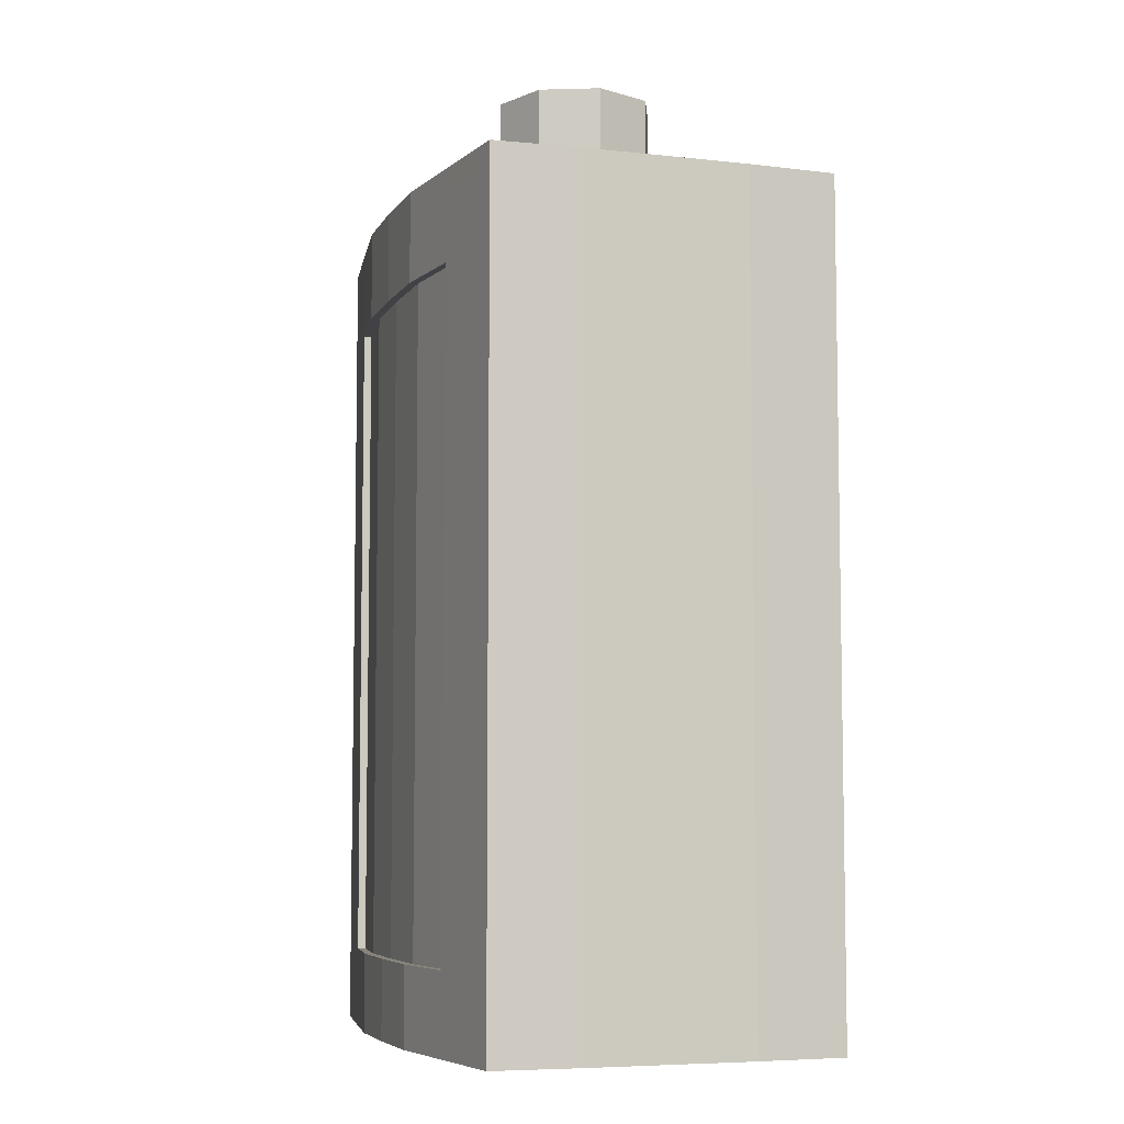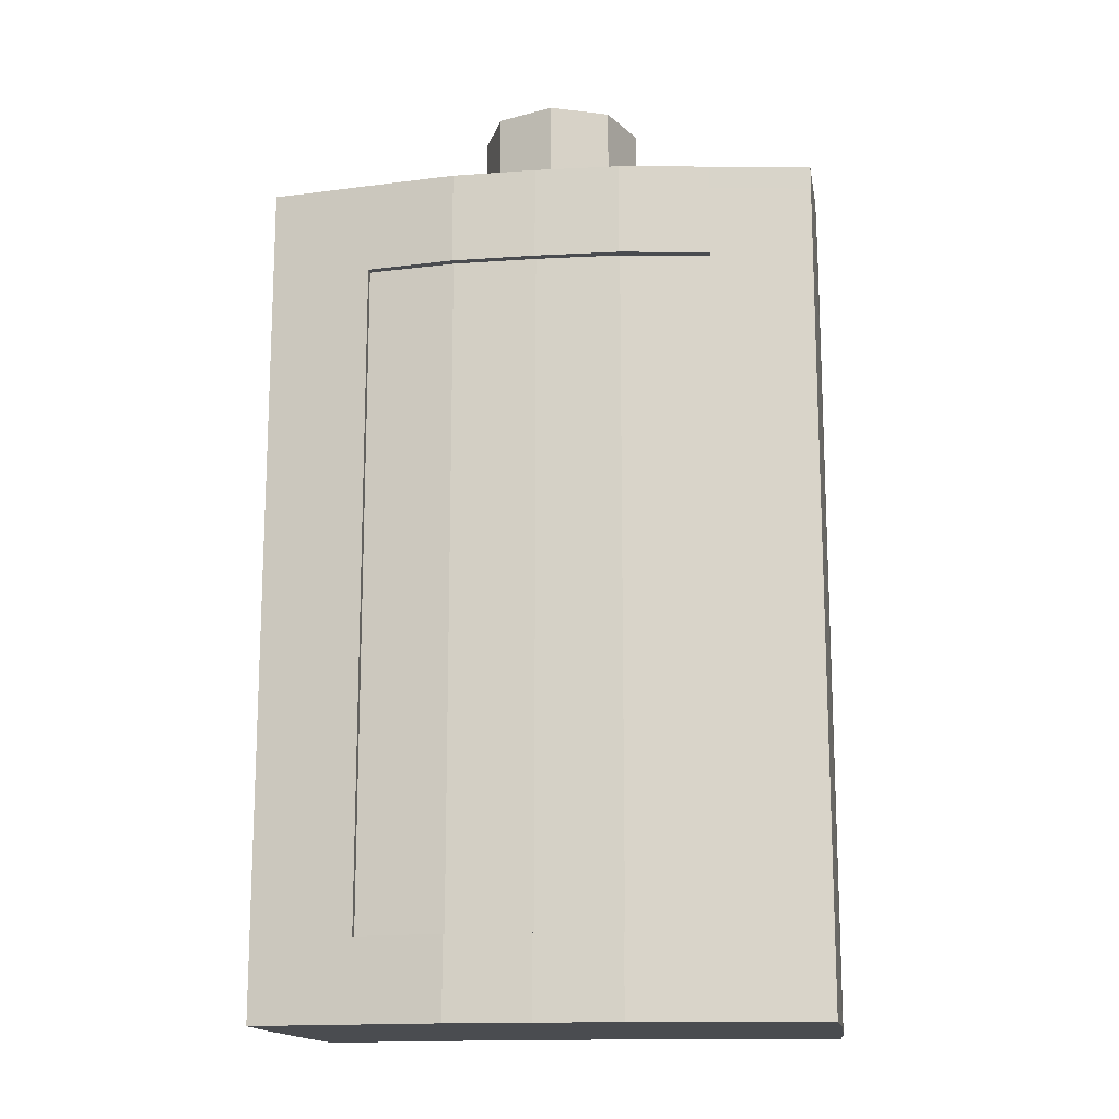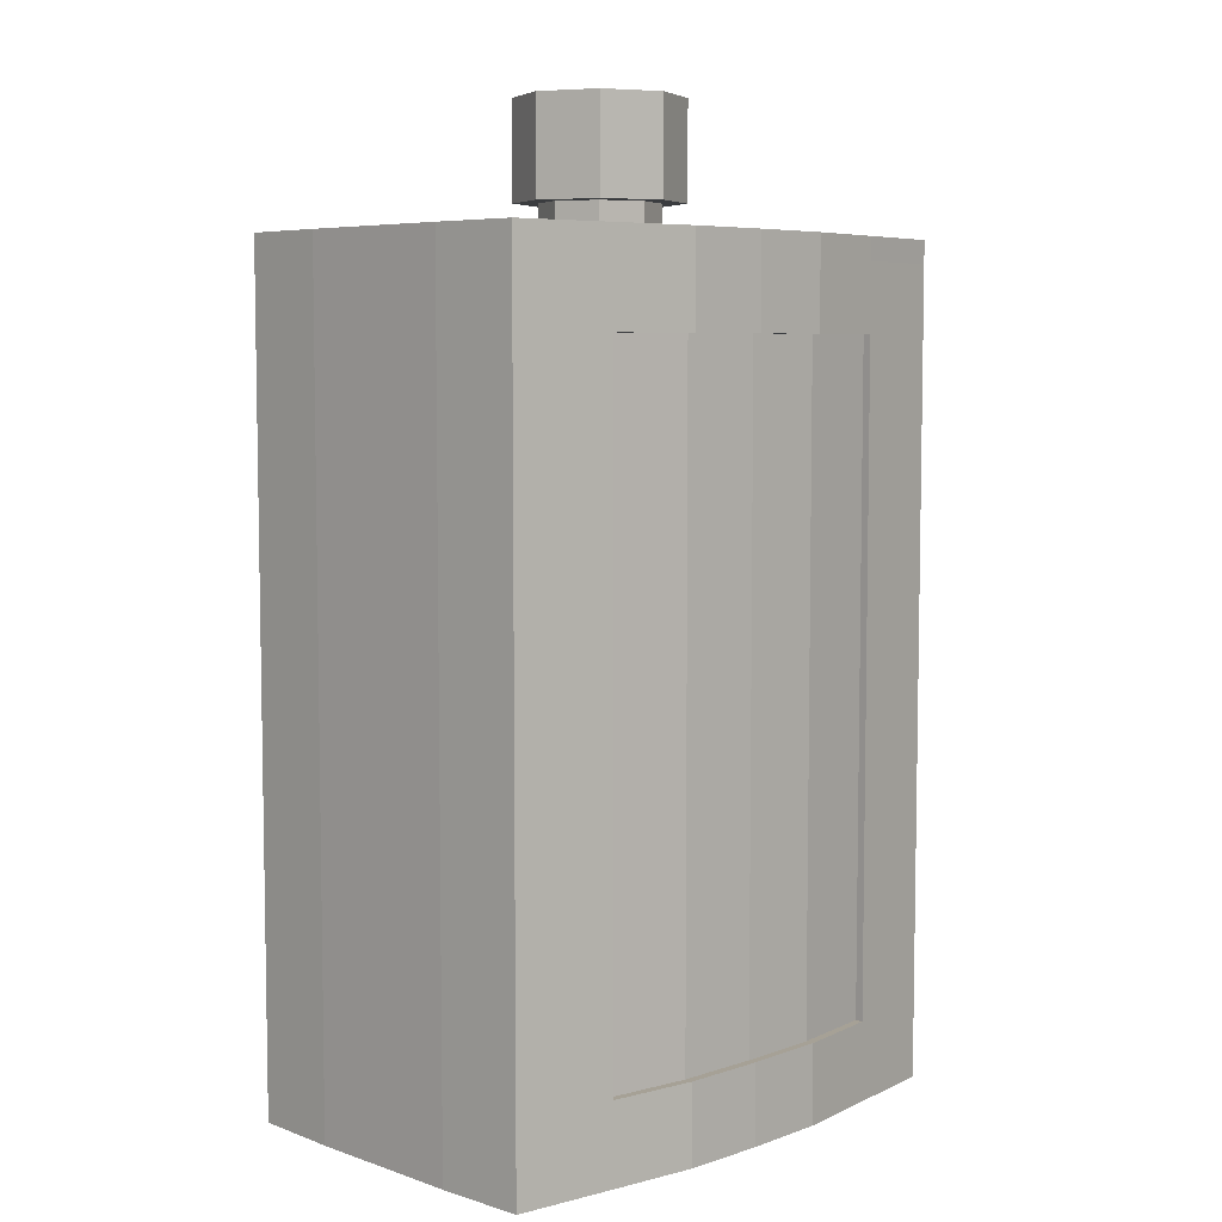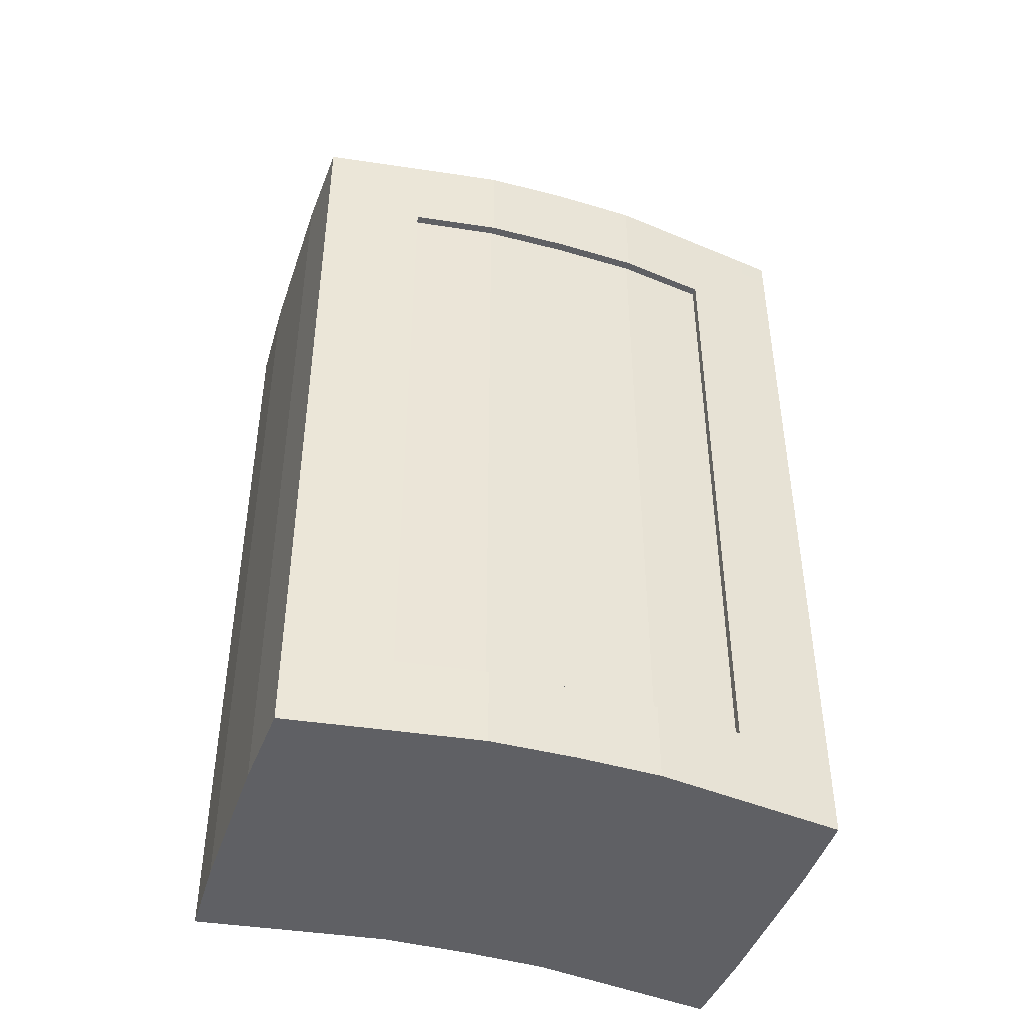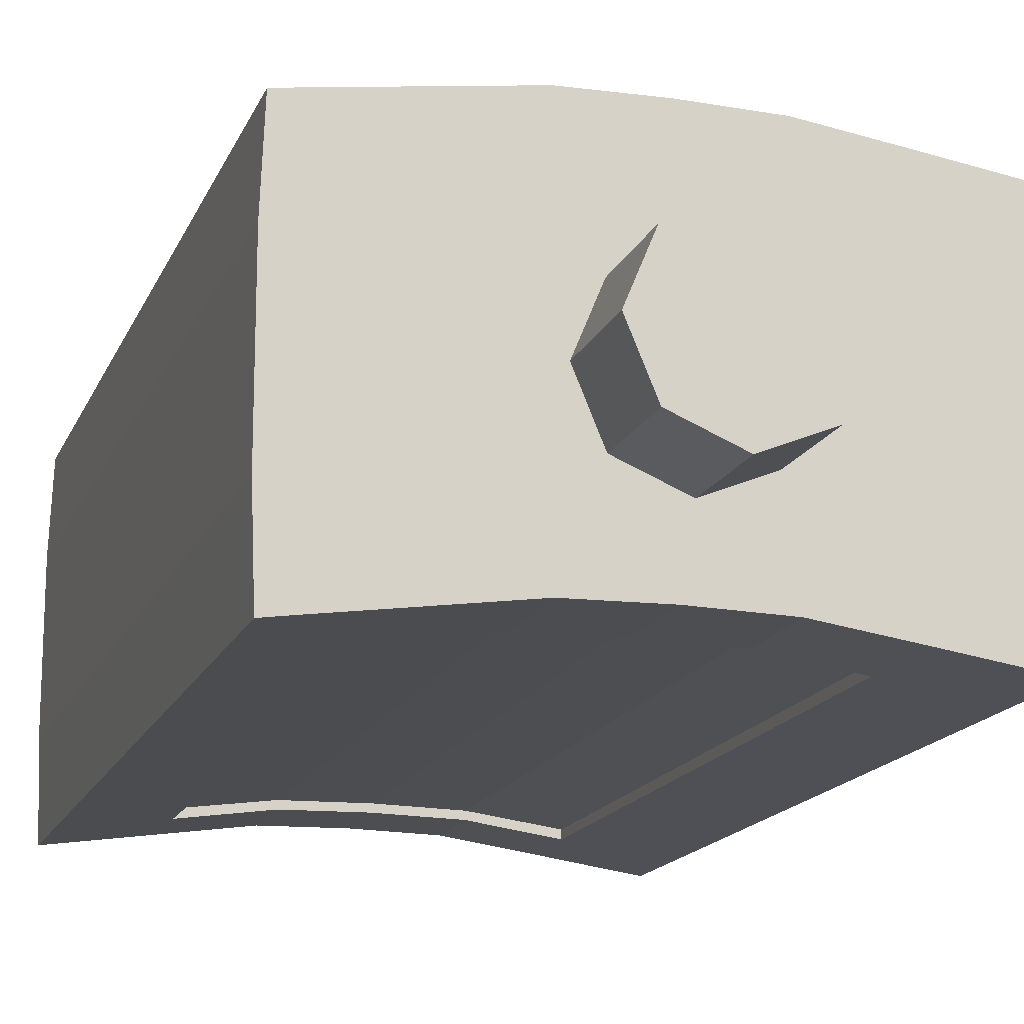
<metadata>
{"format":"obj","ext":"obj","renderer":"f3d","projection":"perspective","resolution":1024,"background":"white","views":[{"elev":-6.5,"azim":72.0,"up":"+Y"},{"elev":-15.0,"azim":7.5,"up":"+Y"},{"elev":6.2,"azim":-45.2,"up":"+Y"},{"elev":-44.1,"azim":-18.2,"up":"+Y"},{"elev":-16.1,"azim":162.6,"up":"+Z"}]}
</metadata>
<code>
o Circle
v 0.1666 0.6849 0.662
v 0.185 0.6849 0.6544
v 0.1926 0.6849 0.636
v 0.185 0.6849 0.6176
v 0.1666 0.6849 0.61
v 0.1482 0.6849 0.6176
v 0.1406 0.6849 0.636
v 0.1482 0.6849 0.6544
v 0.1666 0.6849 0.636
v 0.1666 0.654 0.662
v 0.185 0.654 0.6544
v 0.1926 0.654 0.636
v 0.185 0.654 0.6176
v 0.1666 0.654 0.61
v 0.1482 0.654 0.6176
v 0.1406 0.654 0.636
v 0.1482 0.654 0.6544
v 0.1482 0.6818 0.6544
v 0.1406 0.6818 0.636
v 0.1482 0.6818 0.6176
v 0.1666 0.6818 0.61
v 0.185 0.6818 0.6176
v 0.1926 0.6818 0.636
v 0.185 0.6818 0.6544
v 0.1666 0.6818 0.662
v 0.1666 0.654 0.6542
v 0.1798 0.654 0.6488
v 0.1852 0.654 0.636
v 0.1798 0.654 0.6231
v 0.1666 0.654 0.6178
v 0.1534 0.654 0.6231
v 0.1479 0.654 0.636
v 0.1534 0.654 0.6488
v 0.1406 0.6573 0.636
v 0.1666 0.6573 0.61
v 0.1926 0.6573 0.636
v 0.1666 0.6573 0.662
v 0.1482 0.6573 0.6544
v 0.1482 0.6573 0.6176
v 0.185 0.6573 0.6176
v 0.185 0.6573 0.6544
v 0.1666 0.6444 0.6542
v 0.1798 0.6444 0.6488
v 0.1852 0.6444 0.636
v 0.1798 0.6444 0.6231
v 0.1666 0.6444 0.6178
v 0.1534 0.6444 0.6231
v 0.1479 0.6444 0.636
v 0.1534 0.6444 0.6488
v 0.1534 0.6521 0.6488
v 0.1479 0.6521 0.636
v 0.1534 0.6521 0.6231
v 0.1666 0.6521 0.6178
v 0.1798 0.6521 0.6231
v 0.1852 0.6521 0.636
v 0.1798 0.6521 0.6488
v 0.1666 0.6521 0.6542
v 0.1666 0.6444 0.662
v 0.1933 0.6444 0.662
v 0.1933 0.6444 0.636
v 0.1933 0.6444 0.61
v 0.1666 0.6444 0.61
v 0.1399 0.6444 0.61
v 0.1399 0.6444 0.636
v 0.1399 0.6444 0.662
v 0.1479 0.6498 0.636
v 0.1666 0.6498 0.6178
v 0.1852 0.6498 0.636
v 0.1666 0.6498 0.6542
v 0.1534 0.6498 0.6488
v 0.1534 0.6498 0.6231
v 0.1798 0.6498 0.6231
v 0.1798 0.6498 0.6488
v 0.1666 0.6444 0.6997
v 0.1929 0.6444 0.6991
v 0.1929 0.6444 0.5901
v 0.1666 0.6444 0.5907
v 0.1402 0.6444 0.5901
v 0.1402 0.6444 0.6991
v 0.2539 0.6444 0.662
v 0.2539 0.6444 0.636
v 0.2539 0.6444 0.61
v 0.07927 0.6444 0.61
v 0.07927 0.6444 0.636
v 0.07927 0.6444 0.662
v 0.2527 0.6444 0.6905
v 0.2527 0.6444 0.5815
v 0.0804 0.6444 0.5815
v 0.0804 0.6444 0.6905
v 0.1666 0.3808 0.6997
v 0.1929 0.3808 0.6991
v 0.1929 0.3808 0.5901
v 0.1666 0.3808 0.5907
v 0.1402 0.3808 0.5901
v 0.1402 0.3808 0.6991
v 0.2539 0.3808 0.662
v 0.2539 0.3808 0.636
v 0.2539 0.3808 0.61
v 0.07927 0.3808 0.61
v 0.07927 0.3808 0.636
v 0.07927 0.3808 0.662
v 0.2527 0.3808 0.6905
v 0.2527 0.3808 0.5815
v 0.0804 0.3808 0.5815
v 0.0804 0.3808 0.6905
v 0.1402 0.3808 0.662
v 0.1666 0.3808 0.662
v 0.1929 0.3808 0.662
v 0.1402 0.3808 0.636
v 0.1666 0.3808 0.636
v 0.1929 0.3808 0.636
v 0.1402 0.3808 0.61
v 0.1666 0.3808 0.61
v 0.1929 0.3808 0.61
v 0.1402 0.6371 0.5901
v 0.1666 0.6371 0.5907
v 0.2527 0.6371 0.5815
v 0.2539 0.6371 0.61
v 0.2539 0.6371 0.636
v 0.2539 0.6371 0.662
v 0.2527 0.6371 0.6905
v 0.1929 0.6371 0.6991
v 0.1666 0.6371 0.6997
v 0.1402 0.6371 0.6991
v 0.1929 0.6371 0.5901
v 0.07927 0.6371 0.636
v 0.07927 0.6371 0.61
v 0.0804 0.6371 0.5815
v 0.07927 0.6371 0.662
v 0.0804 0.6371 0.6905
v 0.1666 0.6444 0.6553
v 0.1514 0.6444 0.6507
v 0.1467 0.6444 0.636
v 0.1514 0.6444 0.6212
v 0.1666 0.6444 0.6167
v 0.1817 0.6444 0.6212
v 0.1864 0.6444 0.636
v 0.1817 0.6444 0.6507
v 0.1666 0.389 0.5907
v 0.2539 0.389 0.61
v 0.2539 0.389 0.662
v 0.1929 0.389 0.6991
v 0.1402 0.389 0.6991
v 0.07927 0.389 0.61
v 0.0804 0.389 0.6905
v 0.1402 0.389 0.5901
v 0.2527 0.389 0.5815
v 0.2539 0.389 0.636
v 0.2527 0.389 0.6905
v 0.1666 0.389 0.6997
v 0.1929 0.389 0.5901
v 0.07927 0.389 0.636
v 0.0804 0.389 0.5815
v 0.07927 0.389 0.662
v 0.2437 0.6444 0.5828
v 0.2448 0.6444 0.61
v 0.2448 0.6444 0.636
v 0.2448 0.6444 0.662
v 0.2437 0.6444 0.6918
v 0.2435 0.3808 0.5828
v 0.2435 0.3808 0.6918
v 0.2444 0.3808 0.662
v 0.2444 0.3808 0.636
v 0.2444 0.3808 0.61
v 0.2435 0.6371 0.5828
v 0.2435 0.6371 0.6918
v 0.2435 0.389 0.5828
v 0.2435 0.389 0.6918
v 0.08898 0.6444 0.662
v 0.08898 0.6444 0.636
v 0.08999 0.6444 0.6918
v 0.08898 0.6444 0.61
v 0.08999 0.6444 0.5829
v 0.08999 0.3808 0.6918
v 0.08999 0.3808 0.5829
v 0.08904 0.3808 0.662
v 0.08904 0.3808 0.636
v 0.08904 0.3808 0.61
v 0.08999 0.6371 0.6918
v 0.08999 0.6371 0.5829
v 0.08999 0.389 0.6918
v 0.08999 0.389 0.5829
v 0.1402 0.4061 0.5901
v 0.1402 0.6155 0.5901
v 0.2527 0.4061 0.5815
v 0.2527 0.6155 0.5815
v 0.2539 0.4061 0.636
v 0.2539 0.6155 0.636
v 0.2527 0.4061 0.6905
v 0.2527 0.6155 0.6905
v 0.1666 0.4061 0.6997
v 0.1666 0.6155 0.6997
v 0.1929 0.4061 0.5901
v 0.1929 0.6155 0.5901
v 0.07927 0.4061 0.636
v 0.07927 0.6155 0.636
v 0.0804 0.4061 0.5815
v 0.0804 0.6155 0.5815
v 0.07927 0.4061 0.662
v 0.07927 0.6155 0.662
v 0.1666 0.6155 0.5907
v 0.1666 0.4061 0.5907
v 0.2539 0.6155 0.61
v 0.2539 0.4061 0.61
v 0.2539 0.6155 0.662
v 0.2539 0.4061 0.662
v 0.1929 0.6155 0.6991
v 0.1929 0.4061 0.6991
v 0.1402 0.6155 0.6991
v 0.1402 0.4061 0.6991
v 0.07927 0.6155 0.61
v 0.07927 0.4061 0.61
v 0.0804 0.6155 0.6905
v 0.0804 0.4061 0.6905
v 0.2435 0.6155 0.6918
v 0.2435 0.4061 0.6918
v 0.2435 0.6155 0.5828
v 0.2435 0.4061 0.5828
v 0.08999 0.6155 0.5829
v 0.08999 0.4061 0.5829
v 0.08999 0.6155 0.6918
v 0.08999 0.4061 0.6918
v 0.2213 0.6444 0.586
v 0.222 0.6444 0.662
v 0.2211 0.3808 0.586
v 0.2211 0.6371 0.586
v 0.2211 0.389 0.586
v 0.222 0.6444 0.61
v 0.222 0.6444 0.636
v 0.2213 0.6444 0.695
v 0.2211 0.3808 0.695
v 0.2216 0.3808 0.662
v 0.2216 0.3808 0.636
v 0.2216 0.3808 0.61
v 0.2211 0.6371 0.695
v 0.2211 0.389 0.695
v 0.2211 0.6155 0.586
v 0.2211 0.4061 0.586
v 0.2211 0.6155 0.695
v 0.2211 0.4061 0.695
v 0.1119 0.6444 0.662
v 0.1126 0.6444 0.6951
v 0.1126 0.3808 0.6951
v 0.1126 0.6371 0.6951
v 0.1126 0.389 0.6951
v 0.1119 0.6444 0.636
v 0.1119 0.6444 0.61
v 0.1126 0.6444 0.5862
v 0.1126 0.3808 0.5862
v 0.1121 0.3808 0.662
v 0.1121 0.3808 0.636
v 0.1121 0.3808 0.61
v 0.1126 0.6371 0.5862
v 0.1126 0.389 0.5862
v 0.1126 0.6155 0.6951
v 0.1126 0.4061 0.6951
v 0.1126 0.6155 0.5862
v 0.1126 0.4061 0.5862
v 0.1402 0.4061 0.5927
v 0.1402 0.6155 0.5927
v 0.1666 0.4061 0.6969
v 0.1666 0.6155 0.6969
v 0.1929 0.4061 0.5927
v 0.1929 0.6155 0.5927
v 0.1666 0.6155 0.5932
v 0.1666 0.4061 0.5932
v 0.1929 0.6155 0.6963
v 0.1929 0.4061 0.6963
v 0.1402 0.6155 0.6963
v 0.1402 0.4061 0.6963
v 0.1126 0.6155 0.6926
v 0.1126 0.4061 0.6926
v 0.2211 0.6155 0.5888
v 0.2211 0.4061 0.5888
v 0.2211 0.6155 0.6925
v 0.2211 0.4061 0.6925
v 0.1126 0.6155 0.589
v 0.1126 0.4061 0.589
f 9 7 6 5
f 3 9 5 4
f 1 8 7 9
f 2 1 9 3
f 38 17 16 34
f 39 15 14 35
f 40 13 12 36
f 41 11 10 37
f 37 10 17 38
f 34 16 15 39
f 35 14 13 40
f 36 12 11 41
f 3 23 24 2
f 5 21 22 4
f 7 19 20 6
f 1 25 18 8
f 2 24 25 1
f 4 22 23 3
f 6 20 21 5
f 8 18 19 7
f 10 26 33 17
f 16 32 31 15
f 14 30 29 13
f 12 28 27 11
f 17 33 32 16
f 15 31 30 14
f 13 29 28 12
f 11 27 26 10
f 23 36 41 24
f 21 35 40 22
f 19 34 39 20
f 25 37 38 18
f 24 41 37 25
f 22 40 36 23
f 20 39 35 21
f 18 38 34 19
f 70 49 48 66
f 71 47 46 67
f 72 45 44 68
f 73 43 42 69
f 69 42 49 70
f 66 48 47 71
f 67 46 45 72
f 68 44 43 73
f 28 55 56 27
f 30 53 54 29
f 32 51 52 31
f 26 57 50 33
f 27 56 57 26
f 29 54 55 28
f 31 52 53 30
f 33 50 51 32
f 131 58 65 132
f 133 64 63 134
f 135 62 61 136
f 137 60 59 138
f 132 65 64 133
f 134 63 62 135
f 136 61 60 137
f 138 59 58 131
f 55 68 73 56
f 53 67 72 54
f 51 66 71 52
f 57 69 70 50
f 56 73 69 57
f 54 72 68 55
f 52 71 67 53
f 50 70 66 51
f 63 78 77 62
f 59 75 74 58
f 58 74 79 65
f 62 77 76 61
f 155 87 82 156
f 169 85 84 170
f 156 82 81 157
f 171 89 85 169
f 158 80 86 159
f 170 84 83 172
f 172 83 88 173
f 157 81 80 158
f 146 94 93 139
f 147 103 98 140
f 148 97 96 141
f 236 231 91 142
f 150 90 95 143
f 167 160 103 147
f 140 98 97 148
f 152 100 99 144
f 254 249 94 146
f 154 101 100 152
f 144 99 104 153
f 142 91 90 150
f 141 96 102 149
f 181 174 105 145
f 139 93 92 151
f 145 105 101 154
f 176 101 105 174
f 113 93 94 112
f 114 92 93 113
f 234 225 92 114
f 91 108 107 90
f 90 107 106 95
f 177 100 101 176
f 231 232 108 91
f 108 111 110 107
f 107 110 109 106
f 178 99 100 177
f 232 233 111 108
f 111 114 113 110
f 110 113 112 109
f 175 104 99 178
f 233 234 114 111
f 89 130 129 85
f 77 116 125 76
f 171 179 130 89
f 80 120 121 86
f 75 122 123 74
f 83 127 128 88
f 85 129 126 84
f 248 253 115 78
f 84 126 127 83
f 82 118 119 81
f 155 165 117 87
f 74 123 124 79
f 230 235 122 75
f 81 119 120 80
f 87 117 118 82
f 78 115 116 77
f 43 138 131 42
f 45 136 137 44
f 47 134 135 46
f 49 132 133 48
f 44 137 138 43
f 46 135 136 45
f 48 133 134 47
f 42 131 132 49
f 214 145 154 199
f 202 139 151 193
f 222 181 145 214
f 206 141 149 189
f 208 142 150 191
f 212 144 153 197
f 199 154 152 195
f 258 254 146 183
f 195 152 144 212
f 204 140 148 187
f 218 167 147 185
f 191 150 143 210
f 240 236 142 208
f 187 148 141 206
f 185 147 140 204
f 183 146 139 202
f 189 149 168 216
f 238 227 167 218
f 86 121 166 159
f 223 226 165 155
f 97 98 164 163
f 96 97 163 162
f 102 96 162 161
f 98 103 160 164
f 227 225 160 167
f 149 102 161 168
f 229 157 158 224
f 224 158 159 230
f 228 156 157 229
f 223 155 156 228
f 197 153 182 220
f 256 245 181 222
f 88 128 180 173
f 242 244 179 171
f 249 175 178 252
f 252 178 177 251
f 251 177 176 250
f 250 176 174 243
f 245 243 174 181
f 153 104 175 182
f 247 172 173 248
f 246 170 172 247
f 242 171 169 241
f 241 169 170 246
f 244 255 221 179
f 255 256 222 221
f 128 198 219 180
f 198 197 220 219
f 226 237 217 165
f 237 238 218 217
f 121 190 215 166
f 190 189 216 215
f 115 184 201 116
f 194 264 273 237
f 117 186 203 118
f 186 185 204 203
f 119 188 205 120
f 188 187 206 205
f 235 239 207 122
f 257 277 260 184
f 123 192 209 124
f 210 270 261 191
f 165 217 186 117
f 217 218 185 186
f 118 203 188 119
f 203 204 187 188
f 126 196 211 127
f 196 195 212 211
f 253 257 184 115
f 202 266 259 183
f 129 200 196 126
f 200 199 195 196
f 127 211 198 128
f 211 212 197 198
f 122 207 192 123
f 191 261 268 208
f 120 205 190 121
f 205 206 189 190
f 179 221 213 130
f 221 222 214 213
f 116 201 194 125
f 192 262 269 209
f 130 213 200 129
f 213 214 199 200
f 215 216 240 239
f 166 215 239 235
f 256 272 270 210
f 125 194 237 226
f 76 223 228 61
f 61 228 229 60
f 59 224 230 75
f 60 229 224 59
f 151 92 225 227
f 76 125 226 223
f 193 151 227 238
f 216 168 236 240
f 159 166 235 230
f 163 164 234 233
f 162 163 233 232
f 161 162 232 231
f 164 160 225 234
f 168 161 231 236
f 219 220 258 257
f 180 219 257 253
f 237 273 274 238
f 124 209 255 244
f 65 241 246 64
f 79 242 241 65
f 64 246 247 63
f 63 247 248 78
f 143 95 243 245
f 106 250 243 95
f 109 251 250 106
f 112 252 251 109
f 94 249 252 112
f 79 124 244 242
f 210 143 245 256
f 220 182 254 258
f 173 180 253 248
f 182 175 249 254
f 260 259 266 265
f 275 276 268 267
f 262 261 270 269
f 277 278 259 260
f 267 268 261 262
f 265 266 263 264
f 264 263 274 273
f 269 270 272 271
f 183 259 278 258
f 239 275 267 207
f 238 274 263 193
f 258 278 277 257
f 208 268 276 240
f 240 276 275 239
f 201 265 264 194
f 255 271 272 256
f 209 269 271 255
f 193 263 266 202
f 207 267 262 192
f 184 260 265 201

</code>
